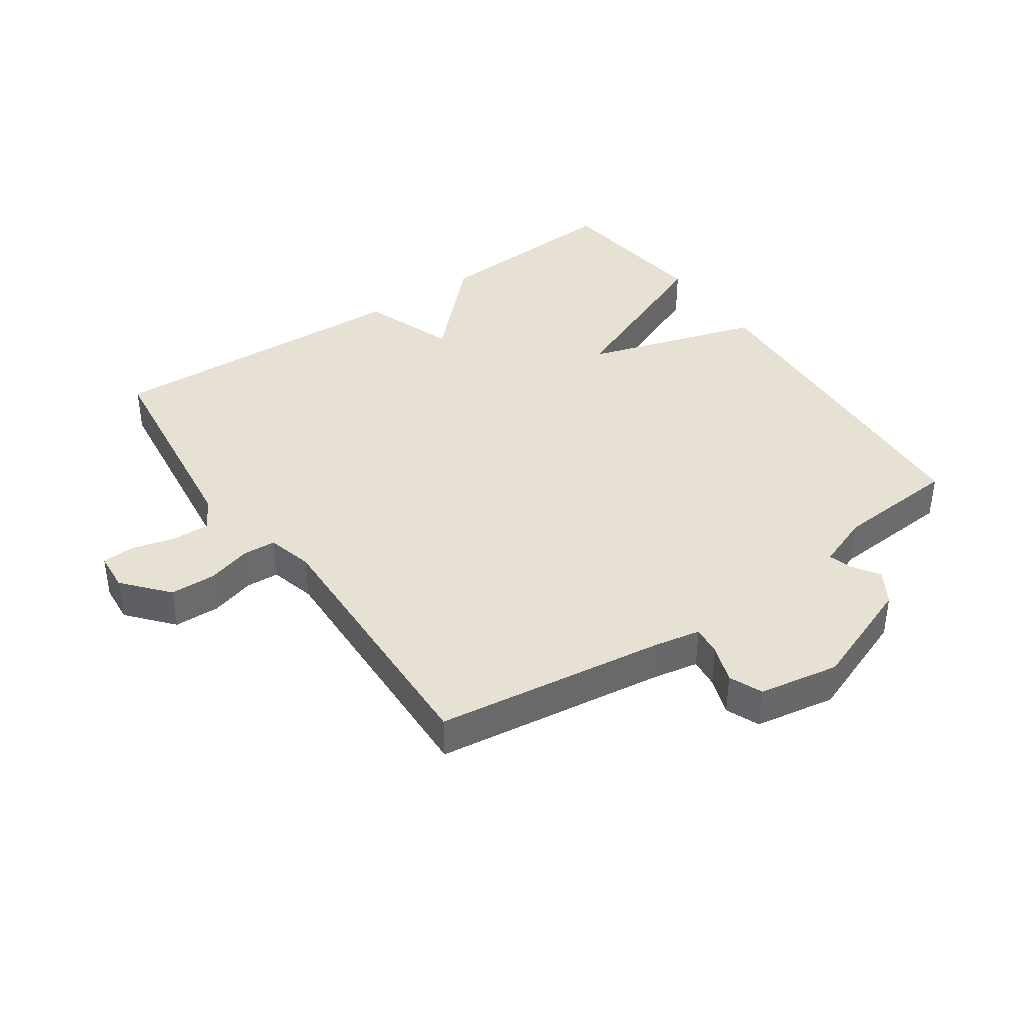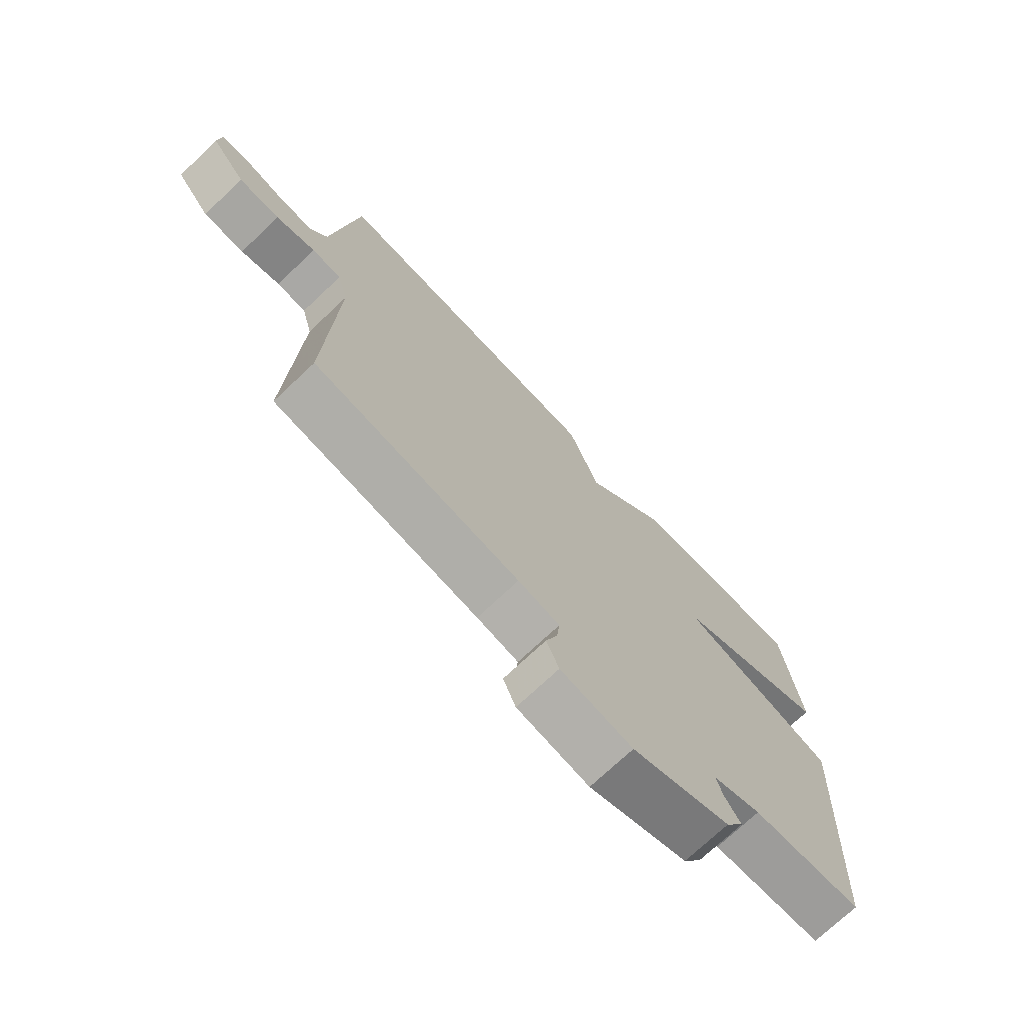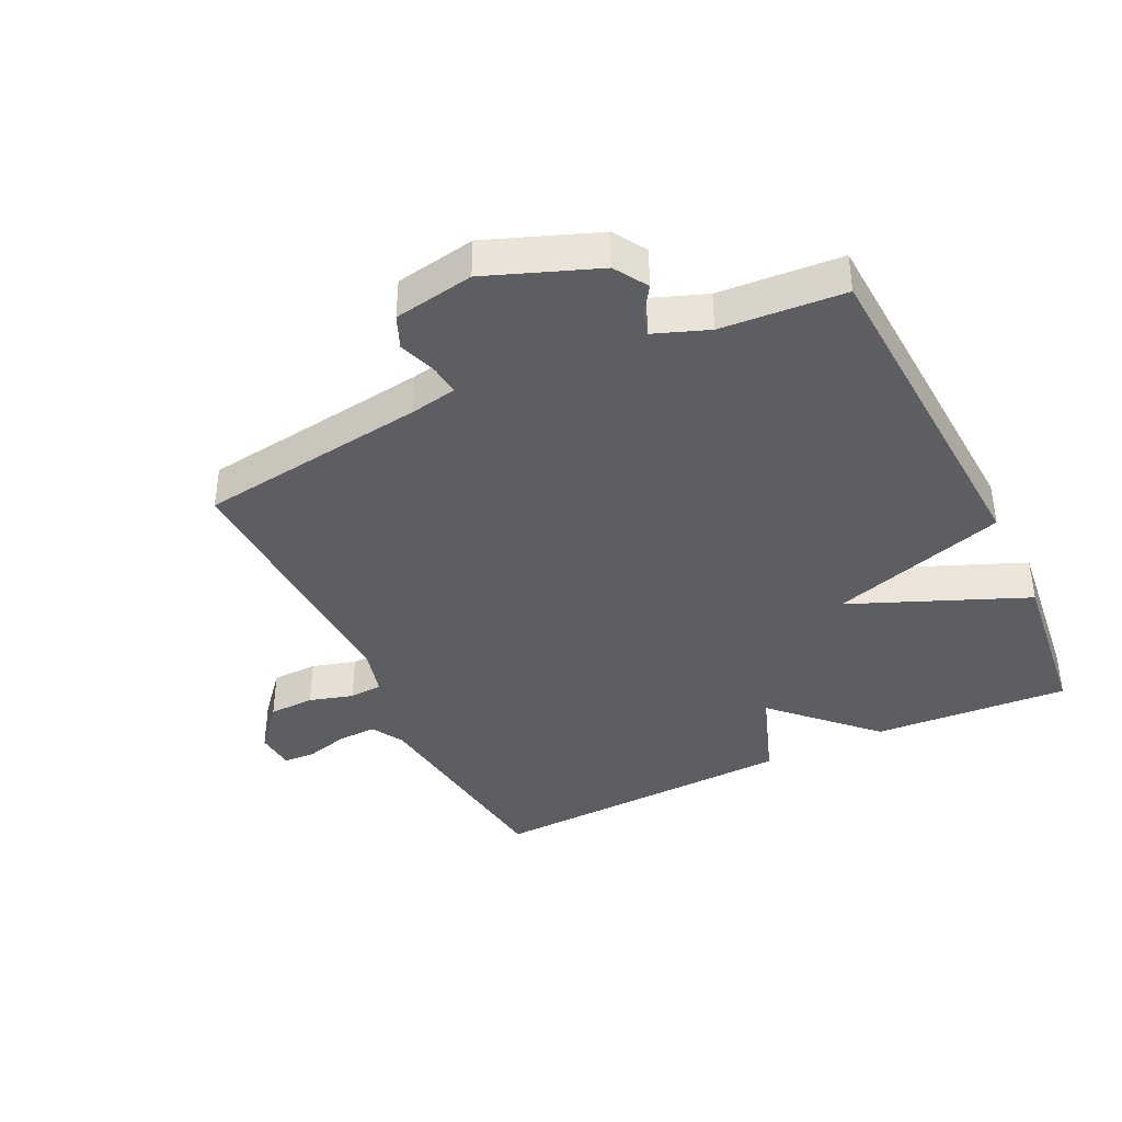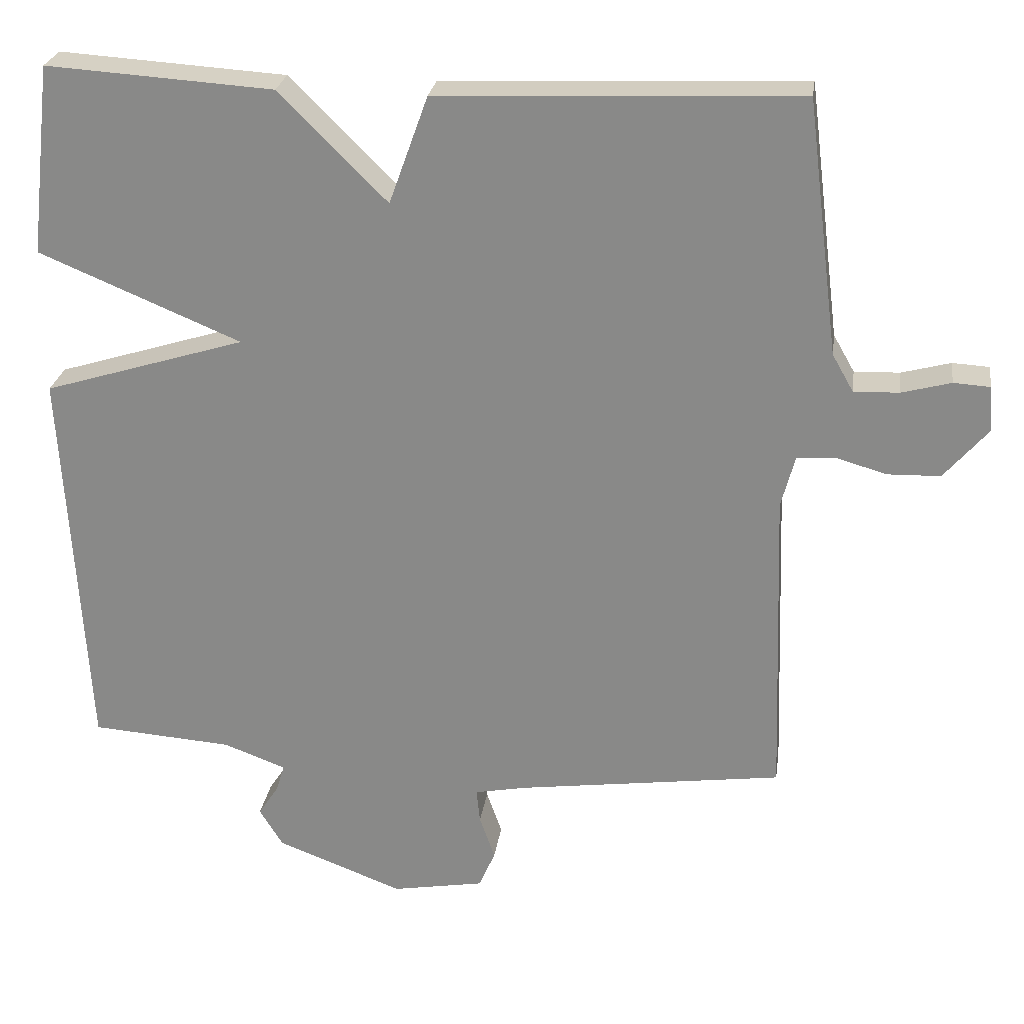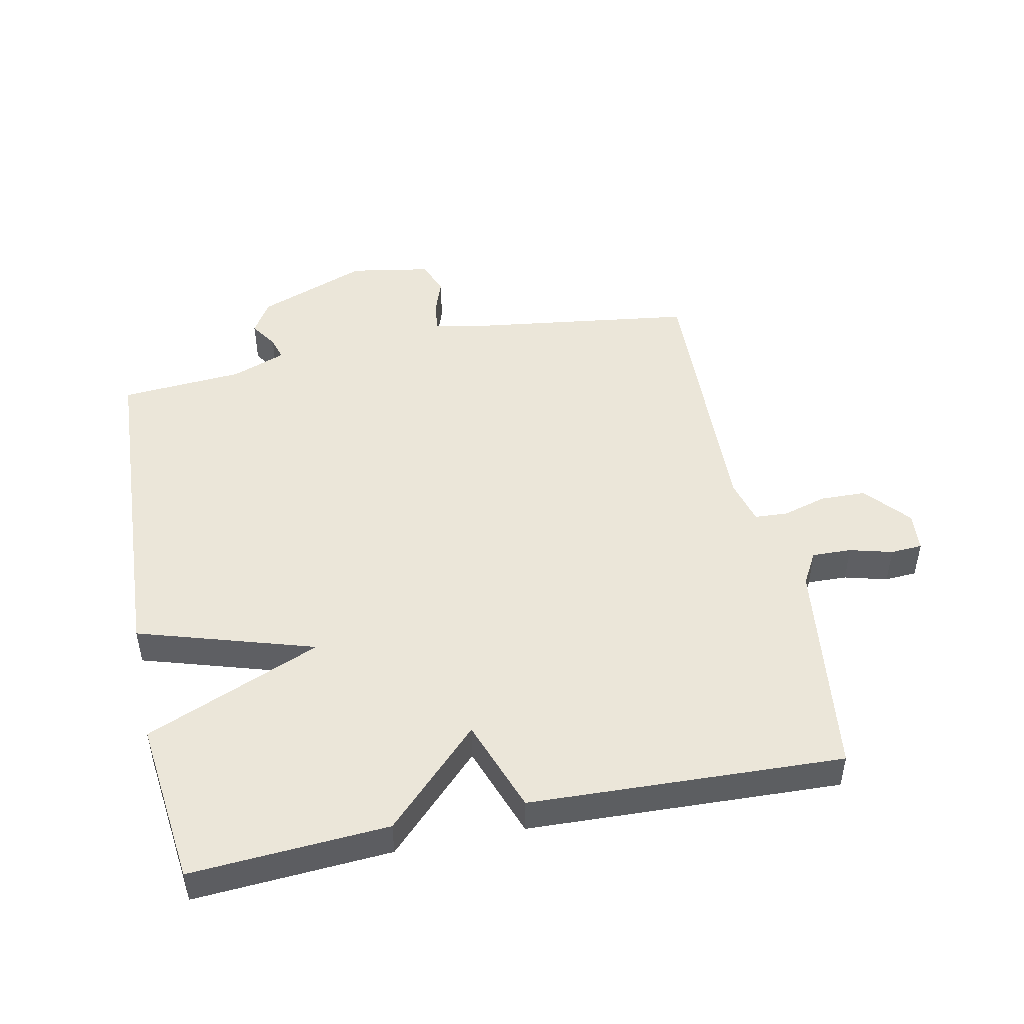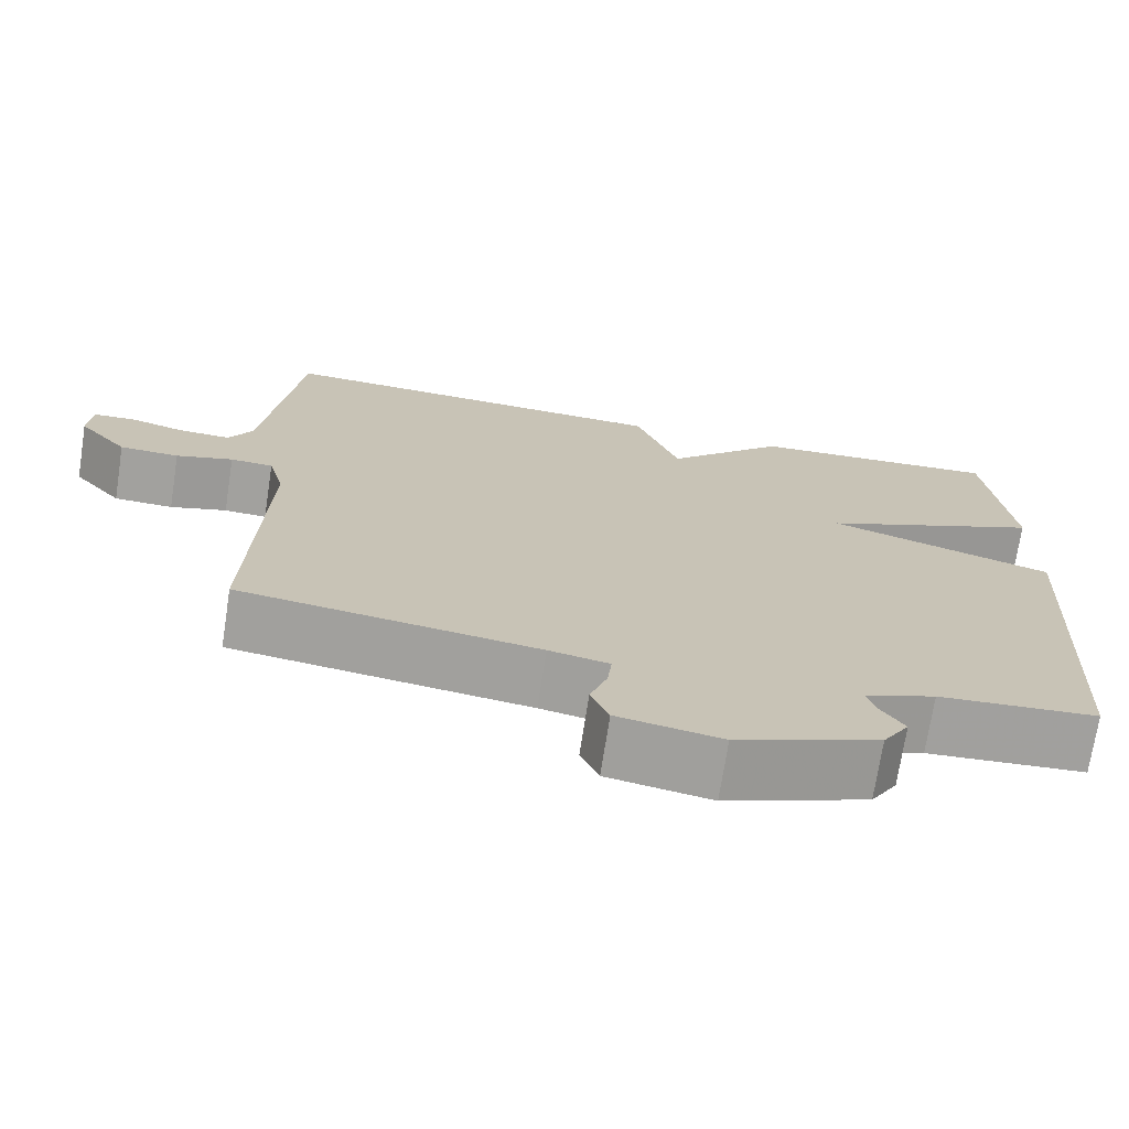
<metadata>
{"format":"obj","ext":"obj","renderer":"f3d","projection":"perspective","resolution":1024,"background":"white","views":[{"elev":39.6,"azim":145.2,"up":"+Y"},{"elev":-73.0,"azim":133.4,"up":"+Z"},{"elev":-39.4,"azim":-154.2,"up":"+Y"},{"elev":25.6,"azim":8.1,"up":"+Z"},{"elev":48.2,"azim":-11.7,"up":"+Y"},{"elev":-72.0,"azim":171.2,"up":"+Z"}]}
</metadata>
<code>
v 0.5 0.07 -0.5
v 0.139 0.07 -0.549
v 0.066 0.07 -0.563
v 0.071 0.07 -0.61
v 0.092 0.07 -0.67
v 0.07 0.07 -0.722
v -0.056 0.07 -0.744
v -0.229 0.07 -0.678
v -0.261 0.07 -0.626
v -0.233 0.07 -0.583
v -0.222 0.07 -0.546
v -0.307 0.07 -0.514
v -0.5 0.07 -0.5
v -0.53 0.07 0.041
v -0.254 0.07 0.126
v -0.53 0.07 0.241
v -0.5 0.07 0.5
v -0.191 0.07 0.48
v -0.044 0.07 0.333
v 0.009 0.07 0.48
v 0.5 0.07 0.5
v 0.544 0.07 0.153
v 0.573 0.07 0.102
v 0.635 0.07 0.104
v 0.702 0.07 0.122
v 0.752 0.07 0.119
v 0.757 0.07 0.057
v 0.697 0.07 -0.013
v 0.625 0.07 -0.015
v 0.556 0.07 0.005
v 0.504 0.07 0.002
v 0.485 0.07 -0.07
v 0.5 0 -0.5
v 0.139 0 -0.549
v 0.066 0 -0.563
v 0.071 0 -0.61
v 0.092 0 -0.67
v 0.07 0 -0.722
v -0.056 0 -0.744
v -0.229 0 -0.678
v -0.261 0 -0.626
v -0.233 0 -0.583
v -0.222 0 -0.546
v -0.307 0 -0.514
v -0.5 0 -0.5
v -0.53 0 0.041
v -0.254 0 0.126
v -0.53 0 0.241
v -0.5 0 0.5
v -0.191 0 0.48
v -0.044 0 0.333
v 0.009 0 0.48
v 0.5 0 0.5
v 0.544 0 0.153
v 0.573 0 0.102
v 0.635 0 0.104
v 0.702 0 0.122
v 0.752 0 0.119
v 0.757 0 0.057
v 0.697 0 -0.013
v 0.625 0 -0.015
v 0.556 0 0.005
v 0.504 0 0.002
v 0.485 0 -0.07
f 28 29 30
f 27 28 30
f 26 27 30
f 25 26 30
f 24 25 30
f 23 24 30 31
f 22 23 31
f 21 22 31
f 20 21 31
f 19 20 31
f 17 18 19
f 16 17 19
f 15 16 19
f 15 19 31 32
f 15 32 1
f 14 15 1
f 13 14 1
f 12 13 1
f 8 9 10
f 7 8 10
f 6 7 10
f 5 6 10
f 4 5 10
f 3 4 10 11
f 2 3 11 12
f 1 2 12
f 62 61 60
f 62 60 59
f 62 59 58
f 62 58 57
f 62 57 56
f 63 62 56 55
f 63 55 54
f 63 54 53
f 63 53 52
f 63 52 51
f 51 50 49
f 51 49 48
f 51 48 47
f 64 63 51 47
f 33 64 47
f 33 47 46
f 33 46 45
f 33 45 44
f 42 41 40
f 42 40 39
f 42 39 38
f 42 38 37
f 42 37 36
f 43 42 36 35
f 44 43 35 34
f 44 34 33
f 1 33 34 2
f 2 34 35 3
f 3 35 36 4
f 4 36 37 5
f 5 37 38 6
f 6 38 39 7
f 7 39 40 8
f 8 40 41 9
f 9 41 42 10
f 10 42 43 11
f 11 43 44 12
f 12 44 45 13
f 13 45 46 14
f 14 46 47 15
f 15 47 48 16
f 16 48 49 17
f 17 49 50 18
f 18 50 51 19
f 19 51 52 20
f 20 52 53 21
f 21 53 54 22
f 22 54 55 23
f 23 55 56 24
f 24 56 57 25
f 25 57 58 26
f 26 58 59 27
f 27 59 60 28
f 28 60 61 29
f 29 61 62 30
f 30 62 63 31
f 31 63 64 32
f 32 64 33 1

</code>
